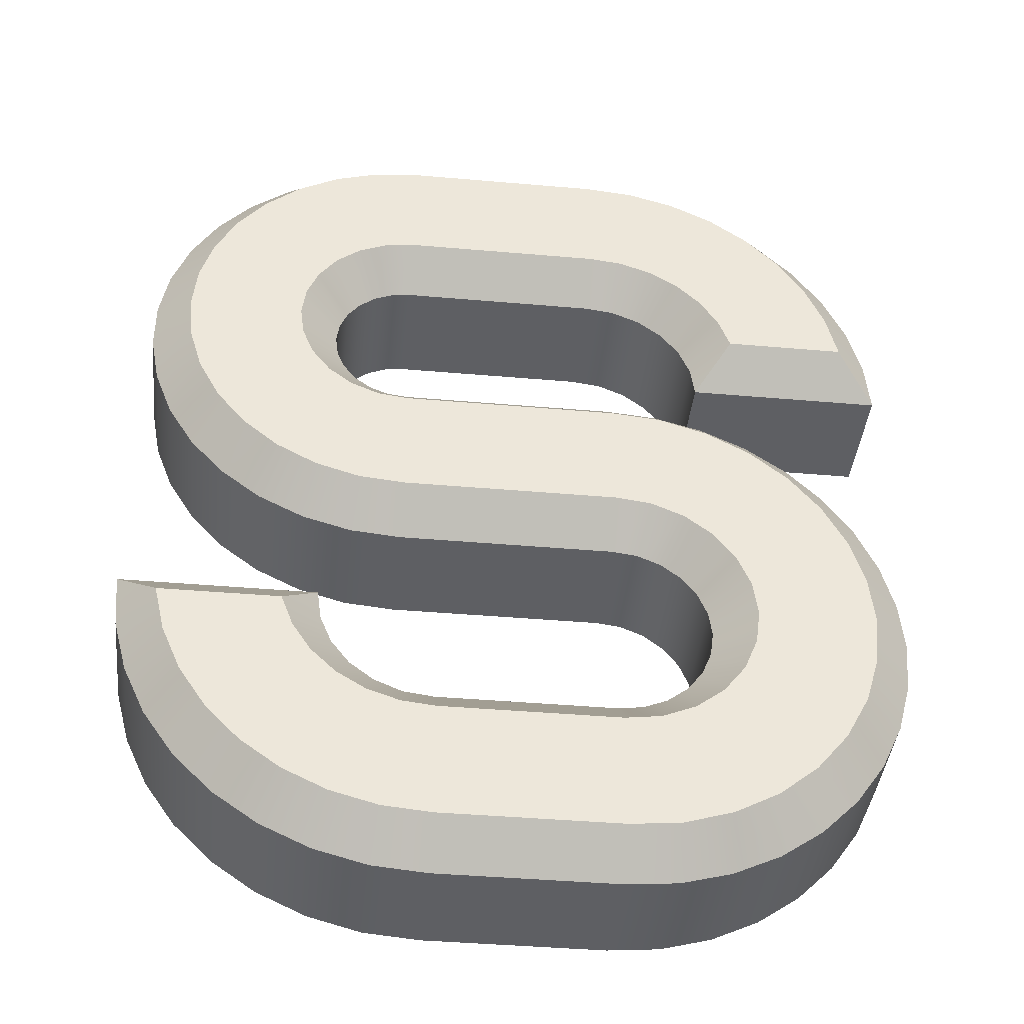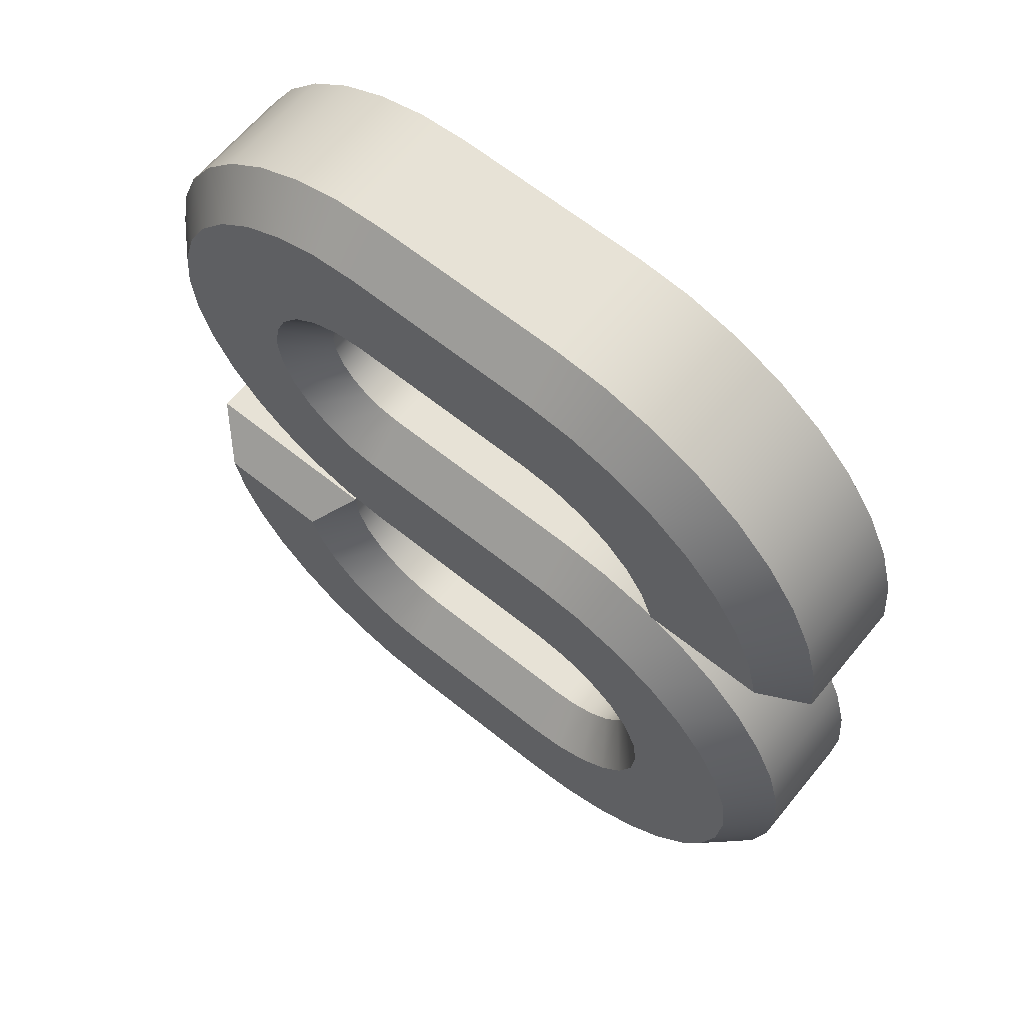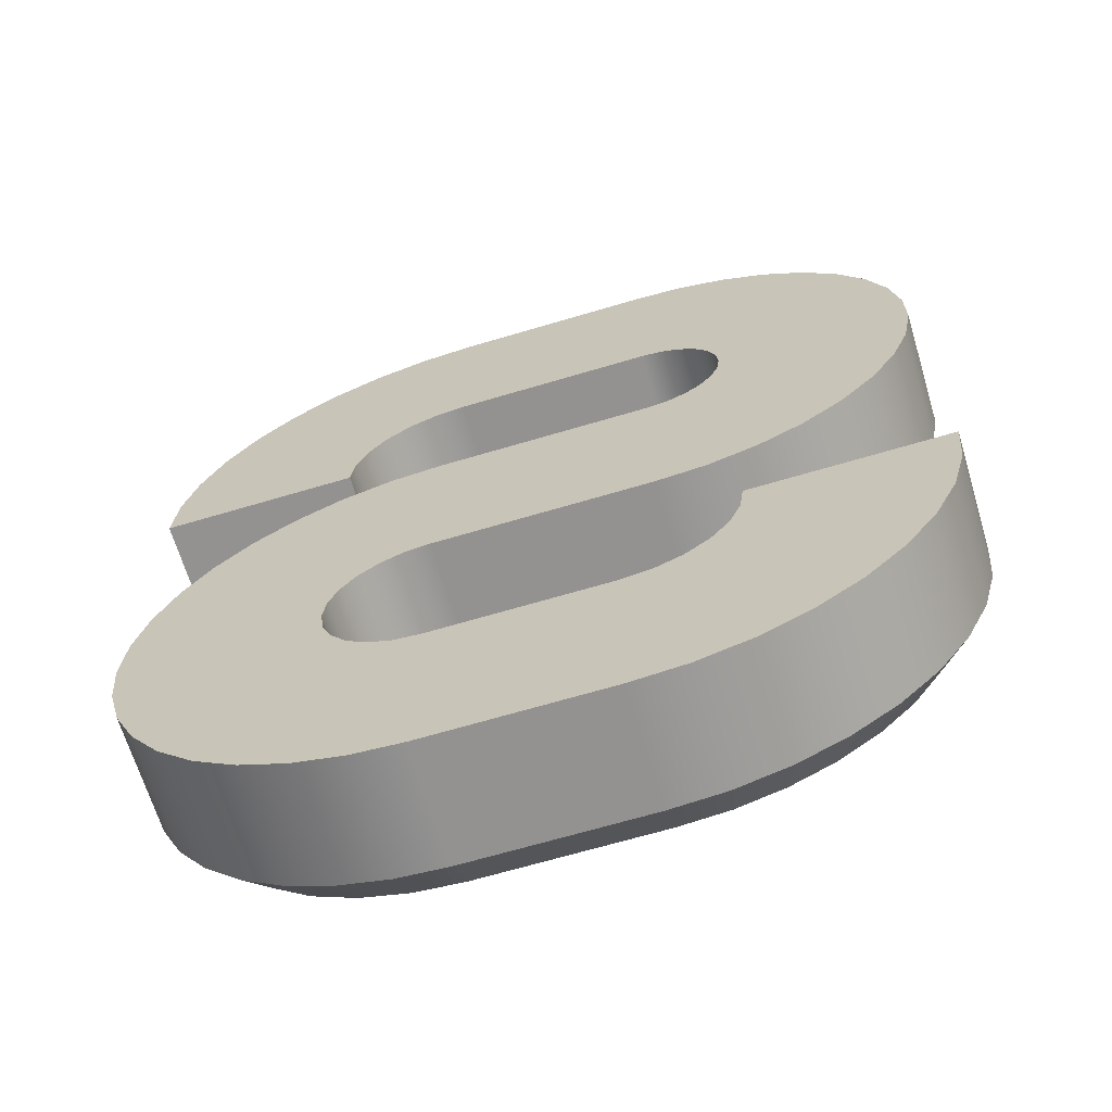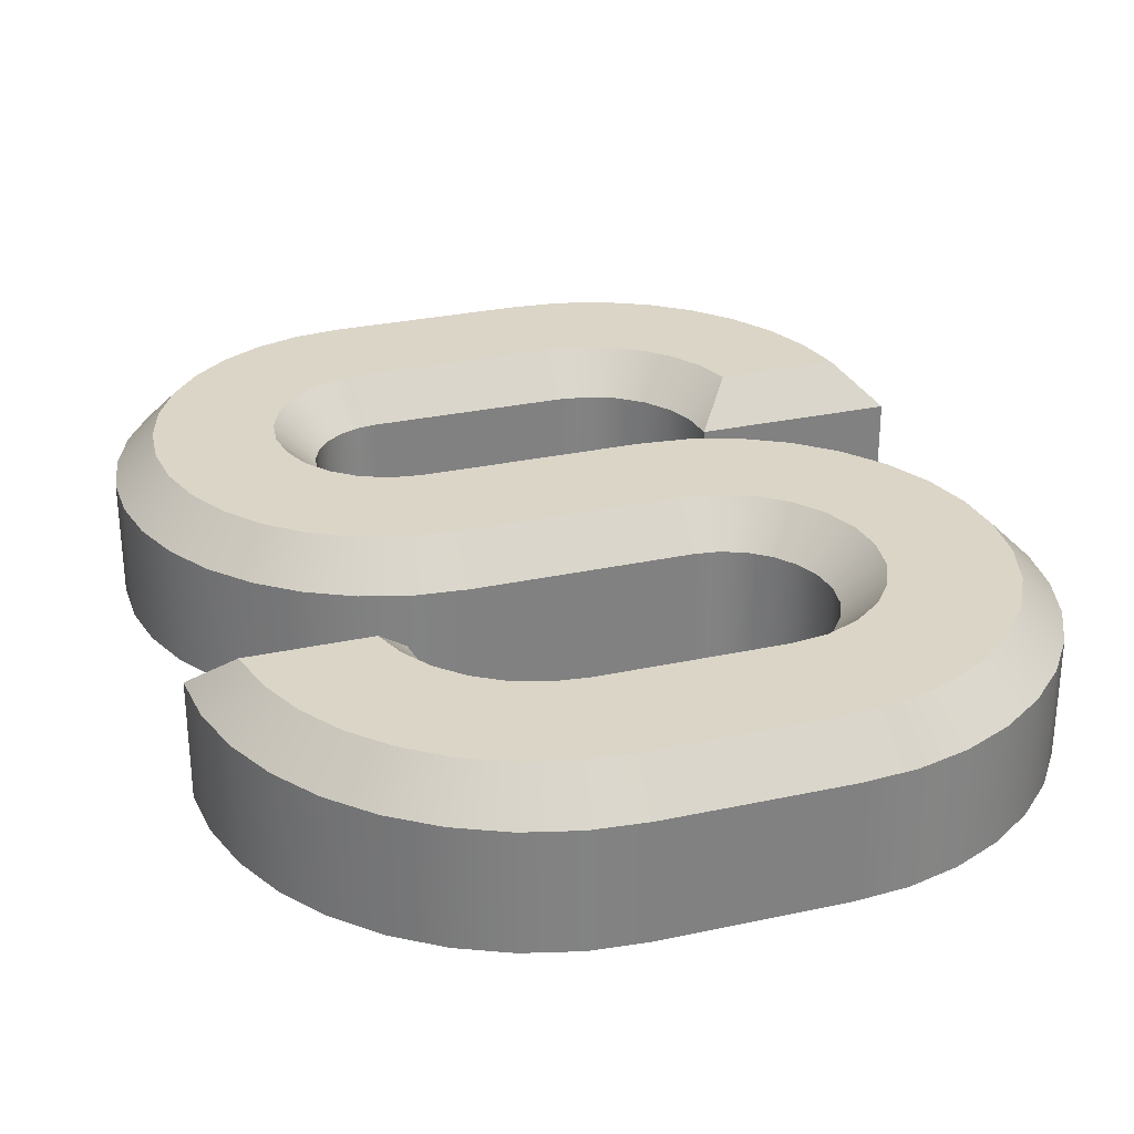
<metadata>
{"format":"obj","ext":"obj","renderer":"f3d","projection":"perspective","resolution":1024,"background":"white","views":[{"elev":-41.0,"azim":-6.1,"up":"+Y"},{"elev":63.6,"azim":39.2,"up":"+Y"},{"elev":-66.4,"azim":-163.3,"up":"+Y"},{"elev":29.5,"azim":-17.7,"up":"+Z"}]}
</metadata>
<code>
o s
v -0.5 -0.2 0.05
v -0.4939 -0.2695 0.05
v -0.4464 -0.25 0.1
v -0.432 -0.3107 0.1
v -0.4759 -0.3368 0.05
v -0.4071 -0.3679 0.1
v -0.4464 -0.4 0.05
v -0.3724 -0.4197 0.1
v -0.4064 -0.4571 0.05
v -0.3291 -0.4646 0.1
v -0.3571 -0.5064 0.05
v -0.2785 -0.501 0.1
v -0.3 -0.5464 0.05
v -0.2223 -0.5279 0.1
v -0.2368 -0.5759 0.05
v -0.1621 -0.5444 0.1
v -0.1695 -0.5939 0.05
v -0.1 -0.55 0.1
v -0.1 -0.6 0.05
v -0.2936 -0.25 0.1
v -0.25 -0.2 0.05
v 0.5 0.2 0.05
v 0.4939 0.2695 0.05
v 0.4464 0.25 0.1
v 0.432 0.3107 0.1
v 0.4759 0.3368 0.05
v 0.4071 0.3679 0.1
v 0.4464 0.4 0.05
v 0.3724 0.4197 0.1
v 0.4064 0.4571 0.05
v 0.3291 0.4646 0.1
v 0.3571 0.5064 0.05
v 0.2785 0.501 0.1
v 0.3 0.5464 0.05
v 0.2223 0.5279 0.1
v 0.2368 0.5759 0.05
v 0.1621 0.5444 0.1
v 0.1695 0.5939 0.05
v 0.1 0.55 0.1
v 0.1 0.6 0.05
v -0.15 0.55 0.1
v -0.15 0.6 0.05
v -0.15 -0.1 0.05
v -0.15 -0.05 0.1
v -0.2143 -0.09404 0.05
v -0.2085 -0.04424 0.1
v -0.2764 -0.07637 0.05
v -0.2648 -0.02716 0.1
v -0.3343 -0.04758 0.05
v -0.3167 0.000559 0.1
v -0.3858 -0.008653 0.05
v -0.3621 0.03787 0.1
v -0.4293 0.03908 0.05
v -0.3994 0.08333 0.1
v -0.4633 0.09399 0.05
v -0.4272 0.1352 0.1
v -0.4866 0.1542 0.05
v -0.4442 0.1915 0.1
v -0.4985 0.2177 0.05
v -0.45 0.25 0.1
v -0.4985 0.2823 0.05
v -0.4442 0.3085 0.1
v -0.4866 0.3458 0.05
v -0.4272 0.3648 0.1
v -0.4633 0.406 0.05
v -0.3994 0.4167 0.1
v -0.4293 0.4609 0.05
v -0.3621 0.4621 0.1
v -0.3858 0.5087 0.05
v -0.3167 0.4994 0.1
v -0.3343 0.5476 0.05
v -0.2648 0.5272 0.1
v -0.2764 0.5764 0.05
v -0.2085 0.5442 0.1
v -0.2143 0.594 0.05
v 0.125 -0.05 0.1
v 0.125 -0.1 0.05
v 0.125 -0.35 0.05
v 0.125 -0.4 0.1
v 0.1574 -0.3457 0.05
v 0.1703 -0.394 0.1
v 0.1875 -0.3333 0.05
v 0.2125 -0.3766 0.1
v 0.2134 -0.3134 0.05
v 0.2487 -0.3487 0.1
v 0.2333 -0.2875 0.05
v 0.2766 -0.3125 0.1
v 0.2457 -0.2574 0.05
v 0.294 -0.2703 0.1
v 0.25 -0.225 0.05
v 0.3 -0.225 0.1
v 0.2457 -0.1926 0.05
v 0.294 -0.1797 0.1
v 0.2333 -0.1625 0.05
v 0.2766 -0.1375 0.1
v 0.2134 -0.1366 0.05
v 0.2487 -0.1013 0.1
v 0.1875 -0.1167 0.05
v 0.2125 -0.07345 0.1
v 0.1574 -0.1043 0.05
v 0.1703 -0.05596 0.1
v -0.1 -0.4 0.1
v -0.1 -0.35 0.05
v -0.2449 -0.2388 0.05
v -0.2781 -0.291 0.1
v -0.2299 -0.275 0.05
v -0.254 -0.3276 0.1
v -0.2061 -0.3061 0.05
v -0.2225 -0.3581 0.1
v -0.175 -0.3299 0.05
v -0.1851 -0.381 0.1
v -0.1388 -0.3449 0.05
v -0.1436 -0.3952 0.1
v 0.25 0.2 0.05
v 0.2936 0.25 0.1
v 0.125 -0.55 0.1
v 0.125 -0.6 0.05
v 0.125 0.15 0.05
v 0.125 0.1 0.1
v 0.1901 0.1443 0.05
v 0.1884 0.09376 0.1
v 0.2533 0.1274 0.05
v 0.2494 0.07526 0.1
v 0.3125 0.09976 0.05
v 0.3056 0.04523 0.1
v 0.366 0.06227 0.05
v 0.3548 0.00481 0.1
v 0.4123 0.01605 0.05
v 0.3952 -0.04444 0.1
v 0.4498 -0.0375 0.05
v 0.4253 -0.1006 0.1
v 0.4774 -0.09674 0.05
v 0.4438 -0.1616 0.1
v 0.4943 -0.1599 0.05
v 0.45 -0.225 0.1
v 0.5 -0.225 0.05
v 0.4943 -0.2901 0.05
v 0.4438 -0.2884 0.1
v 0.4774 -0.3533 0.05
v 0.4253 -0.3494 0.1
v 0.4498 -0.4125 0.05
v 0.3952 -0.4056 0.1
v 0.4123 -0.466 0.05
v 0.3548 -0.4548 0.1
v 0.366 -0.5123 0.05
v 0.3056 -0.4952 0.1
v 0.3125 -0.5498 0.05
v 0.2494 -0.5253 0.1
v 0.2533 -0.5774 0.05
v 0.1884 -0.5438 0.1
v 0.1901 -0.5943 0.05
v -0.15 0.1 0.1
v -0.15 0.15 0.05
v -0.15 0.35 0.05
v -0.15 0.4 0.1
v -0.1759 0.3466 0.05
v -0.1888 0.3949 0.1
v -0.2 0.3366 0.05
v -0.225 0.3799 0.1
v -0.2207 0.3207 0.05
v -0.2561 0.3561 0.1
v -0.2366 0.3 0.05
v -0.2799 0.325 0.1
v -0.2466 0.2759 0.05
v -0.2949 0.2888 0.1
v -0.25 0.25 0.05
v -0.3 0.25 0.1
v -0.2466 0.2241 0.05
v -0.2949 0.2112 0.1
v -0.2366 0.2 0.05
v -0.2799 0.175 0.1
v -0.2207 0.1793 0.05
v -0.2561 0.1439 0.1
v -0.2 0.1634 0.05
v -0.225 0.1201 0.1
v -0.1759 0.1534 0.05
v -0.1888 0.1051 0.1
v 0.1 0.4 0.1
v 0.1 0.35 0.05
v 0.2449 0.2388 0.05
v 0.2781 0.291 0.1
v 0.2299 0.275 0.05
v 0.254 0.3276 0.1
v 0.2061 0.3061 0.05
v 0.2225 0.3581 0.1
v 0.175 0.3299 0.05
v 0.1851 0.381 0.1
v 0.1388 0.3449 0.05
v 0.1436 0.3952 0.1
v -0.5 -0.2 -0.1
v -0.25 -0.2 -0.1
v -0.2449 -0.2388 -0.1
v -0.2299 -0.275 -0.1
v -0.2061 -0.3061 -0.1
v -0.175 -0.3299 -0.1
v -0.1388 -0.3449 -0.1
v -0.1 -0.35 -0.1
v 0.125 -0.35 -0.1
v 0.1574 -0.3457 -0.1
v 0.1875 -0.3333 -0.1
v 0.2134 -0.3134 -0.1
v 0.2333 -0.2875 -0.1
v 0.2457 -0.2574 -0.1
v 0.25 -0.225 -0.1
v 0.2457 -0.1926 -0.1
v 0.2333 -0.1625 -0.1
v 0.2134 -0.1366 -0.1
v 0.1875 -0.1167 -0.1
v 0.1574 -0.1043 -0.1
v 0.125 -0.1 -0.1
v -0.15 -0.1 -0.1
v -0.2143 -0.09404 -0.1
v -0.2764 -0.07637 -0.1
v -0.3343 -0.04758 -0.1
v -0.3858 -0.008653 -0.1
v -0.4293 0.03908 -0.1
v -0.4633 0.09399 -0.1
v -0.4866 0.1542 -0.1
v -0.4985 0.2177 -0.1
v -0.4985 0.2823 -0.1
v -0.4866 0.3458 -0.1
v -0.4633 0.406 -0.1
v -0.4293 0.4609 -0.1
v -0.3858 0.5087 -0.1
v -0.3343 0.5476 -0.1
v -0.2764 0.5764 -0.1
v -0.2143 0.594 -0.1
v -0.15 0.6 -0.1
v 0.1 0.6 -0.1
v 0.1695 0.5939 -0.1
v 0.2368 0.5759 -0.1
v 0.3 0.5464 -0.1
v 0.3571 0.5064 -0.1
v 0.4064 0.4571 -0.1
v 0.4464 0.4 -0.1
v 0.4759 0.3368 -0.1
v 0.4939 0.2695 -0.1
v 0.5 0.2 -0.1
v 0.25 0.2 -0.1
v 0.2449 0.2388 -0.1
v 0.2299 0.275 -0.1
v 0.2061 0.3061 -0.1
v 0.175 0.3299 -0.1
v 0.1388 0.3449 -0.1
v 0.1 0.35 -0.1
v -0.15 0.35 -0.1
v -0.1759 0.3466 -0.1
v -0.2 0.3366 -0.1
v -0.2207 0.3207 -0.1
v -0.2366 0.3 -0.1
v -0.2466 0.2759 -0.1
v -0.25 0.25 -0.1
v -0.2466 0.2241 -0.1
v -0.2366 0.2 -0.1
v -0.2207 0.1793 -0.1
v -0.2 0.1634 -0.1
v -0.1759 0.1534 -0.1
v -0.15 0.15 -0.1
v 0.125 0.15 -0.1
v 0.1901 0.1443 -0.1
v 0.2533 0.1274 -0.1
v 0.3125 0.09976 -0.1
v 0.366 0.06227 -0.1
v 0.4123 0.01605 -0.1
v 0.4498 -0.0375 -0.1
v 0.4774 -0.09674 -0.1
v 0.4943 -0.1599 -0.1
v 0.5 -0.225 -0.1
v 0.4943 -0.2901 -0.1
v 0.4774 -0.3533 -0.1
v 0.4498 -0.4125 -0.1
v 0.4123 -0.466 -0.1
v 0.366 -0.5123 -0.1
v 0.3125 -0.5498 -0.1
v 0.2533 -0.5774 -0.1
v 0.1901 -0.5943 -0.1
v 0.125 -0.6 -0.1
v -0.1 -0.6 -0.1
v -0.1695 -0.5939 -0.1
v -0.2368 -0.5759 -0.1
v -0.3 -0.5464 -0.1
v -0.3571 -0.5064 -0.1
v -0.4064 -0.4571 -0.1
v -0.4464 -0.4 -0.1
v -0.4759 -0.3368 -0.1
v -0.4939 -0.2695 -0.1
f 1 2 3
f 3 2 4
f 4 2 5
f 4 5 6
f 6 5 7
f 6 7 8
f 8 7 9
f 8 9 10
f 10 9 11
f 10 11 12
f 12 11 13
f 12 13 14
f 14 13 15
f 14 15 16
f 16 15 17
f 16 17 18
f 18 17 19
f 20 21 3
f 3 21 1
f 22 23 24
f 24 23 25
f 25 23 26
f 25 26 27
f 27 26 28
f 27 28 29
f 29 28 30
f 29 30 31
f 31 30 32
f 31 32 33
f 33 32 34
f 33 34 35
f 35 34 36
f 35 36 37
f 37 36 38
f 37 38 39
f 39 38 40
f 41 39 42
f 42 39 40
f 43 44 45
f 45 44 46
f 45 46 47
f 47 46 48
f 47 48 49
f 49 48 50
f 49 50 51
f 51 50 52
f 51 52 53
f 53 52 54
f 53 54 55
f 55 54 56
f 55 56 57
f 57 56 58
f 57 58 59
f 59 58 60
f 59 60 61
f 61 60 62
f 61 62 63
f 63 62 64
f 63 64 65
f 65 64 66
f 65 66 67
f 67 66 68
f 67 68 69
f 69 68 70
f 69 70 71
f 71 70 72
f 71 72 73
f 73 72 74
f 73 74 75
f 75 74 41
f 75 41 42
f 76 44 77
f 77 44 43
f 78 79 80
f 80 79 81
f 80 81 82
f 82 81 83
f 82 83 84
f 84 83 85
f 84 85 86
f 86 85 87
f 86 87 88
f 88 87 89
f 88 89 90
f 90 89 91
f 90 91 92
f 92 91 93
f 92 93 94
f 94 93 95
f 94 95 96
f 96 95 97
f 96 97 98
f 98 97 99
f 98 99 100
f 100 99 101
f 100 101 77
f 77 101 76
f 102 79 103
f 103 79 78
f 21 20 104
f 104 20 105
f 104 105 106
f 106 105 107
f 106 107 108
f 108 107 109
f 108 109 110
f 110 109 111
f 110 111 112
f 112 111 113
f 112 113 103
f 103 113 102
f 22 24 114
f 114 24 115
f 116 18 117
f 117 18 19
f 118 119 120
f 120 119 121
f 120 121 122
f 122 121 123
f 122 123 124
f 124 123 125
f 124 125 126
f 126 125 127
f 126 127 128
f 128 127 129
f 128 129 130
f 130 129 131
f 130 131 132
f 132 131 133
f 132 133 134
f 134 133 135
f 134 135 136
f 136 135 137
f 137 135 138
f 137 138 139
f 139 138 140
f 139 140 141
f 141 140 142
f 141 142 143
f 143 142 144
f 143 144 145
f 145 144 146
f 145 146 147
f 147 146 148
f 147 148 149
f 149 148 150
f 149 150 151
f 151 150 116
f 151 116 117
f 152 119 153
f 153 119 118
f 154 155 156
f 156 155 157
f 156 157 158
f 158 157 159
f 158 159 160
f 160 159 161
f 160 161 162
f 162 161 163
f 162 163 164
f 164 163 165
f 164 165 166
f 166 165 167
f 166 167 168
f 168 167 169
f 168 169 170
f 170 169 171
f 170 171 172
f 172 171 173
f 172 173 174
f 174 173 175
f 174 175 176
f 176 175 177
f 176 177 153
f 153 177 152
f 178 155 179
f 179 155 154
f 114 115 180
f 180 115 181
f 180 181 182
f 182 181 183
f 182 183 184
f 184 183 185
f 184 185 186
f 186 185 187
f 186 187 188
f 188 187 189
f 188 189 179
f 179 189 178
f 1 21 190
f 190 21 191
f 191 21 192
f 192 21 104
f 192 104 193
f 193 104 106
f 193 106 194
f 194 106 108
f 194 108 195
f 195 108 110
f 195 110 196
f 196 110 112
f 196 112 197
f 197 112 103
f 103 78 197
f 197 78 198
f 198 78 199
f 199 78 80
f 199 80 200
f 200 80 82
f 200 82 201
f 201 82 84
f 201 84 202
f 202 84 86
f 202 86 203
f 203 86 88
f 203 88 204
f 204 88 90
f 204 90 205
f 205 90 92
f 205 92 206
f 206 92 94
f 206 94 207
f 207 94 96
f 207 96 208
f 208 96 98
f 208 98 209
f 209 98 100
f 209 100 210
f 210 100 77
f 77 43 210
f 210 43 211
f 211 43 212
f 212 43 45
f 212 45 213
f 213 45 47
f 213 47 214
f 214 47 49
f 214 49 215
f 215 49 51
f 215 51 216
f 216 51 53
f 216 53 217
f 217 53 55
f 217 55 218
f 218 55 57
f 218 57 219
f 219 57 59
f 219 59 220
f 220 59 61
f 220 61 221
f 221 61 63
f 221 63 222
f 222 63 65
f 222 65 223
f 223 65 67
f 223 67 224
f 224 67 69
f 224 69 225
f 225 69 71
f 225 71 226
f 226 71 73
f 226 73 227
f 227 73 75
f 227 75 228
f 228 75 42
f 42 40 228
f 228 40 229
f 229 40 230
f 230 40 38
f 230 38 231
f 231 38 36
f 231 36 232
f 232 36 34
f 232 34 233
f 233 34 32
f 233 32 234
f 234 32 30
f 234 30 235
f 235 30 28
f 235 28 236
f 236 28 26
f 236 26 237
f 237 26 23
f 237 23 238
f 238 23 22
f 24 25 115
f 115 25 181
f 181 25 27
f 181 27 29
f 181 29 183
f 183 29 31
f 183 31 185
f 185 31 33
f 185 33 187
f 187 33 35
f 187 35 189
f 189 35 37
f 189 37 178
f 178 37 39
f 178 39 41
f 178 41 155
f 155 41 74
f 155 74 157
f 157 74 72
f 157 72 159
f 159 72 70
f 159 70 161
f 161 70 68
f 161 68 163
f 163 68 66
f 163 66 64
f 163 64 165
f 165 64 62
f 165 62 167
f 167 62 60
f 167 60 58
f 167 58 169
f 169 58 56
f 169 56 171
f 171 56 54
f 171 54 52
f 171 52 173
f 173 52 50
f 173 50 175
f 175 50 48
f 175 48 177
f 177 48 46
f 177 46 152
f 152 46 44
f 152 44 76
f 101 121 76
f 76 121 119
f 76 119 152
f 121 101 123
f 123 101 99
f 123 99 125
f 125 99 97
f 125 97 127
f 127 97 95
f 127 95 129
f 129 95 131
f 131 95 93
f 131 93 133
f 133 93 91
f 133 91 135
f 135 91 138
f 138 91 89
f 138 89 140
f 140 89 87
f 140 87 142
f 142 87 144
f 144 87 85
f 144 85 146
f 146 85 83
f 146 83 148
f 148 83 81
f 148 81 150
f 150 81 79
f 150 79 116
f 116 79 102
f 116 102 18
f 18 102 16
f 16 102 113
f 16 113 14
f 14 113 111
f 14 111 12
f 12 111 109
f 12 109 10
f 10 109 107
f 10 107 8
f 8 107 105
f 8 105 6
f 6 105 4
f 4 105 20
f 4 20 3
f 22 114 238
f 238 114 239
f 239 114 240
f 240 114 180
f 240 180 241
f 241 180 182
f 241 182 242
f 242 182 184
f 242 184 243
f 243 184 186
f 243 186 244
f 244 186 188
f 244 188 245
f 245 188 179
f 179 154 245
f 245 154 246
f 246 154 247
f 247 154 156
f 247 156 248
f 248 156 158
f 248 158 249
f 249 158 160
f 249 160 250
f 250 160 162
f 250 162 251
f 251 162 164
f 251 164 252
f 252 164 166
f 252 166 253
f 253 166 168
f 253 168 254
f 254 168 170
f 254 170 255
f 255 170 172
f 255 172 256
f 256 172 174
f 256 174 257
f 257 174 176
f 257 176 258
f 258 176 153
f 153 118 258
f 258 118 259
f 259 118 260
f 260 118 120
f 260 120 122
f 260 122 261
f 261 122 124
f 261 124 262
f 262 124 126
f 262 126 263
f 263 126 128
f 263 128 264
f 264 128 130
f 264 130 265
f 265 130 132
f 265 132 266
f 266 132 134
f 266 134 267
f 267 134 136
f 267 136 268
f 268 136 137
f 268 137 269
f 269 137 139
f 269 139 270
f 270 139 141
f 270 141 271
f 271 141 143
f 271 143 272
f 272 143 145
f 272 145 273
f 273 145 147
f 273 147 274
f 274 147 149
f 274 149 275
f 275 149 151
f 275 151 276
f 276 151 117
f 276 117 277
f 117 19 277
f 277 19 278
f 278 19 279
f 279 19 17
f 279 17 280
f 280 17 15
f 280 15 281
f 281 15 13
f 281 13 282
f 282 13 11
f 282 11 283
f 283 11 9
f 283 9 284
f 284 9 7
f 284 7 285
f 285 7 5
f 285 5 286
f 286 5 2
f 286 2 190
f 190 2 1
f 279 197 278
f 278 197 198
f 278 198 277
f 277 198 276
f 276 198 199
f 276 199 275
f 275 199 200
f 275 200 274
f 274 200 201
f 274 201 273
f 273 201 272
f 272 201 202
f 272 202 271
f 271 202 203
f 271 203 270
f 270 203 269
f 269 203 204
f 269 204 268
f 268 204 267
f 267 204 205
f 267 205 266
f 266 205 265
f 265 205 206
f 265 206 264
f 264 206 207
f 264 207 263
f 263 207 262
f 262 207 208
f 262 208 261
f 261 208 209
f 261 209 260
f 260 209 210
f 260 210 259
f 259 210 211
f 259 211 258
f 258 211 212
f 258 212 257
f 257 212 213
f 257 213 256
f 256 213 214
f 256 214 255
f 255 214 215
f 255 215 216
f 197 279 196
f 196 279 280
f 196 280 195
f 195 280 281
f 195 281 194
f 194 281 282
f 194 282 283
f 194 283 193
f 193 283 284
f 193 284 192
f 192 284 285
f 192 285 286
f 190 191 286
f 286 191 192
f 255 216 254
f 254 216 217
f 254 217 253
f 253 217 218
f 253 218 219
f 253 219 252
f 252 219 220
f 252 220 251
f 251 220 221
f 251 221 222
f 251 222 250
f 250 222 223
f 250 223 249
f 249 223 224
f 249 224 225
f 249 225 248
f 248 225 226
f 248 226 247
f 247 226 227
f 247 227 246
f 246 227 228
f 246 228 229
f 246 229 245
f 245 229 230
f 245 230 244
f 244 230 231
f 244 231 243
f 243 231 232
f 243 232 242
f 242 232 233
f 242 233 234
f 242 234 241
f 241 234 235
f 241 235 240
f 240 235 236
f 240 236 237
f 238 239 237
f 237 239 240

</code>
